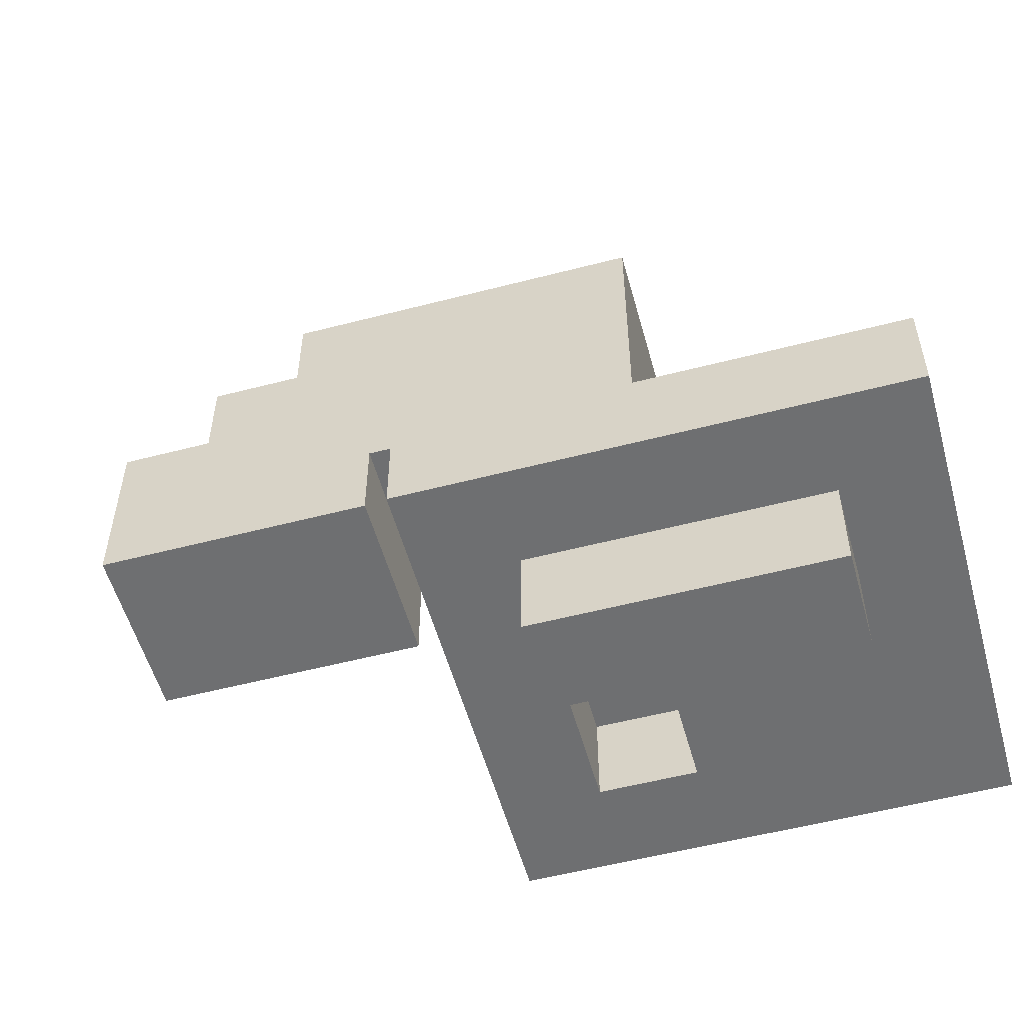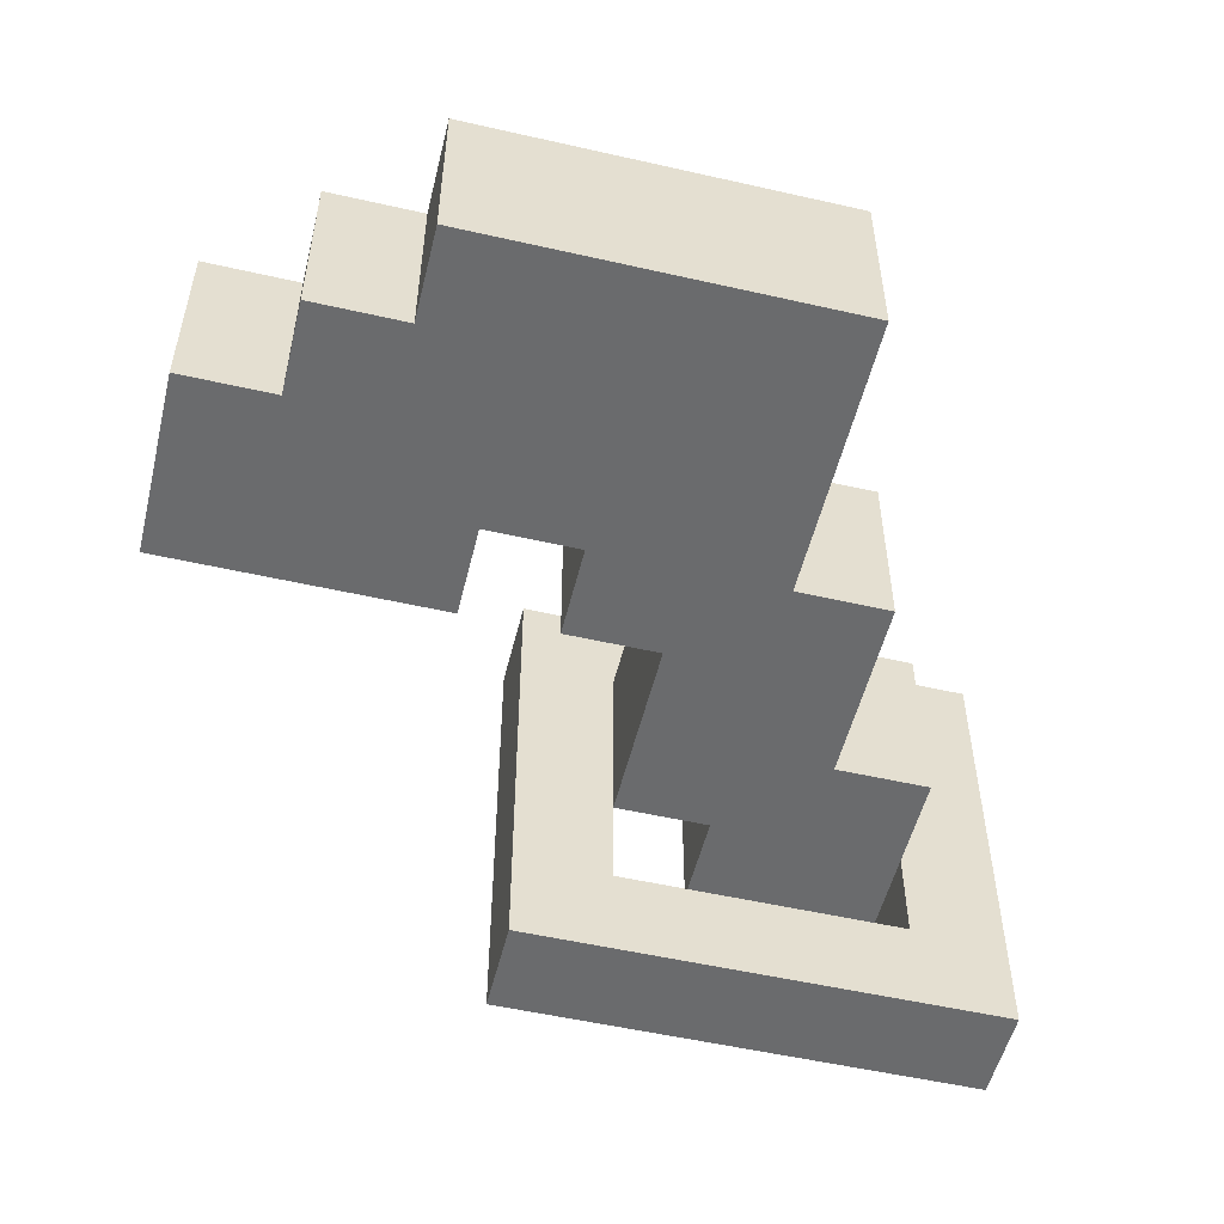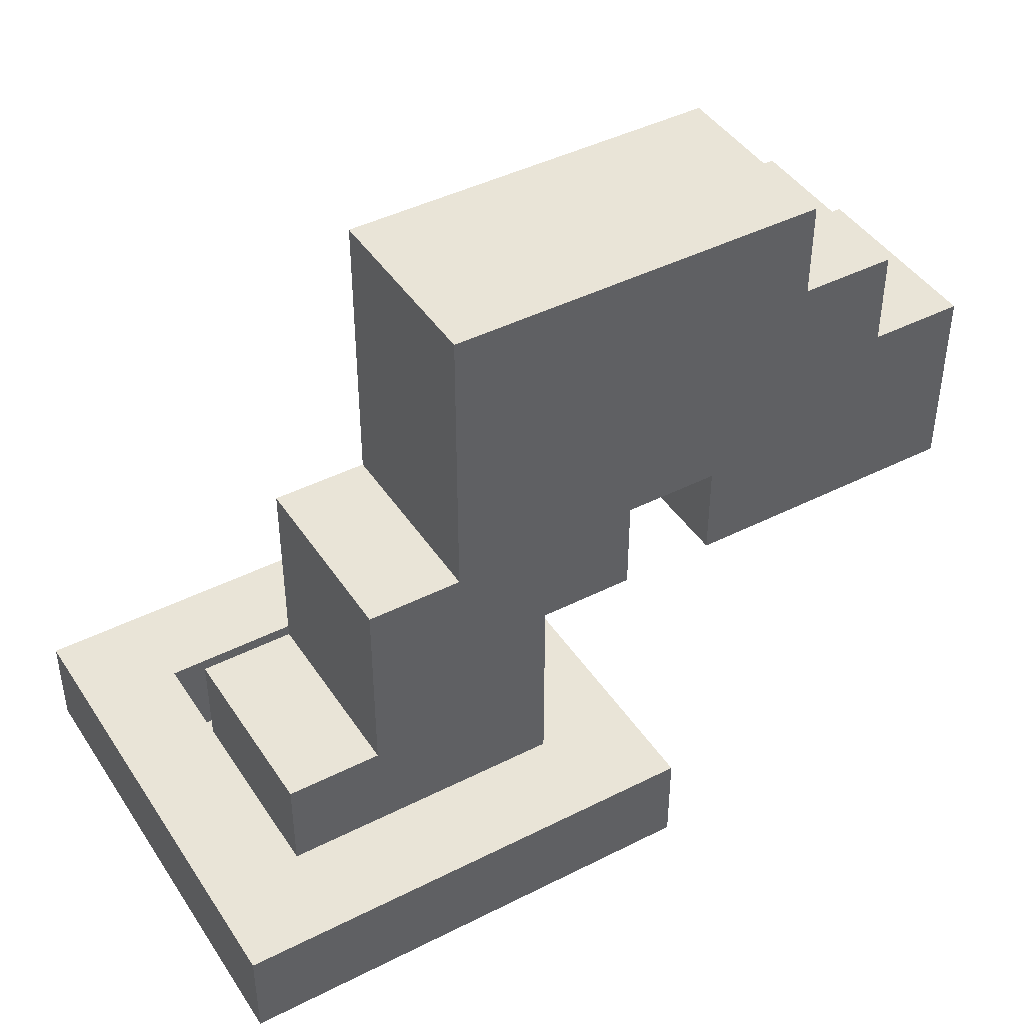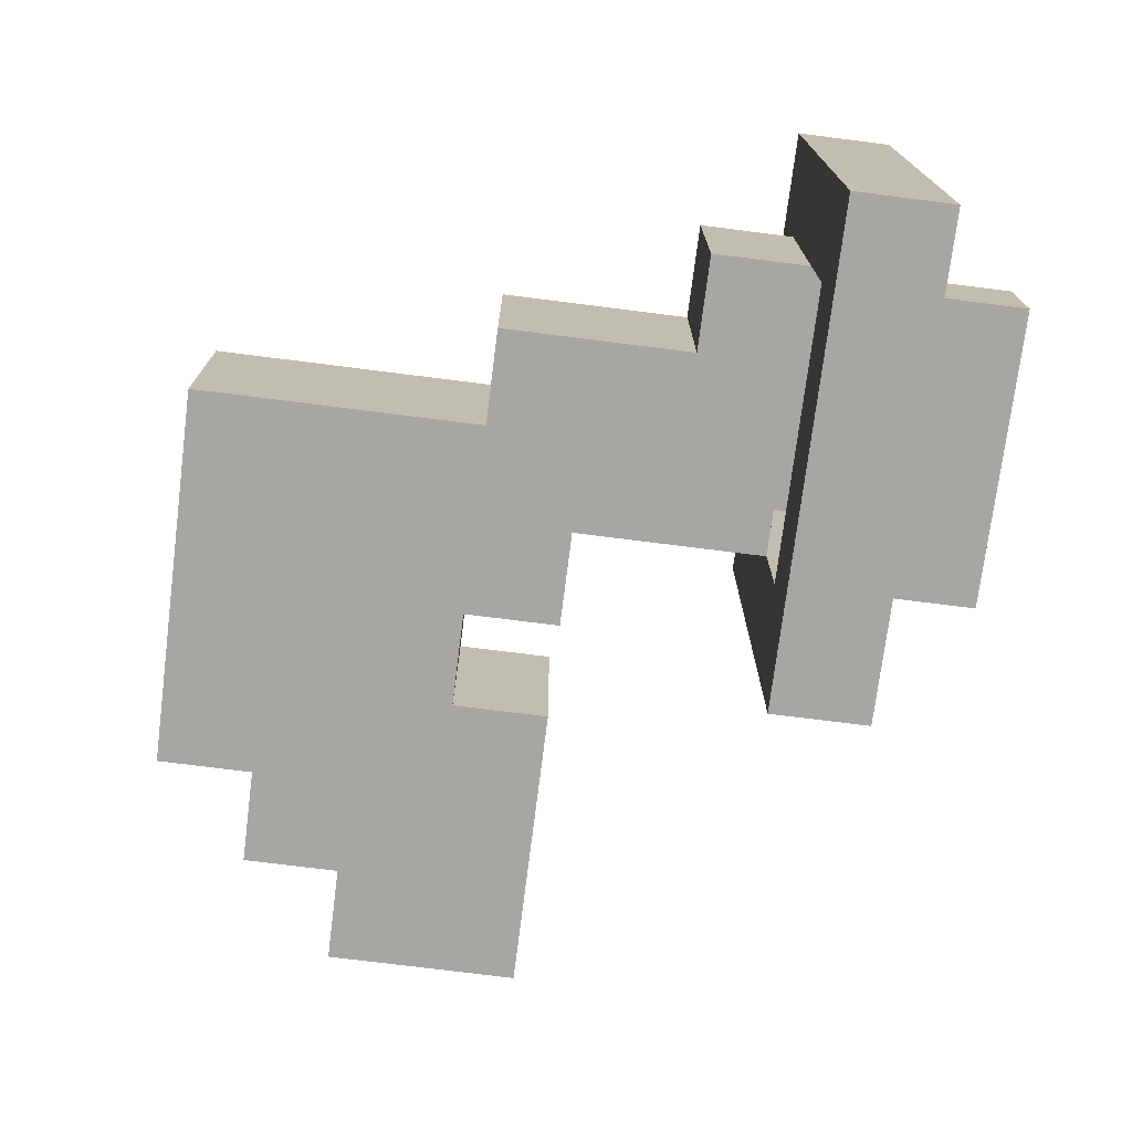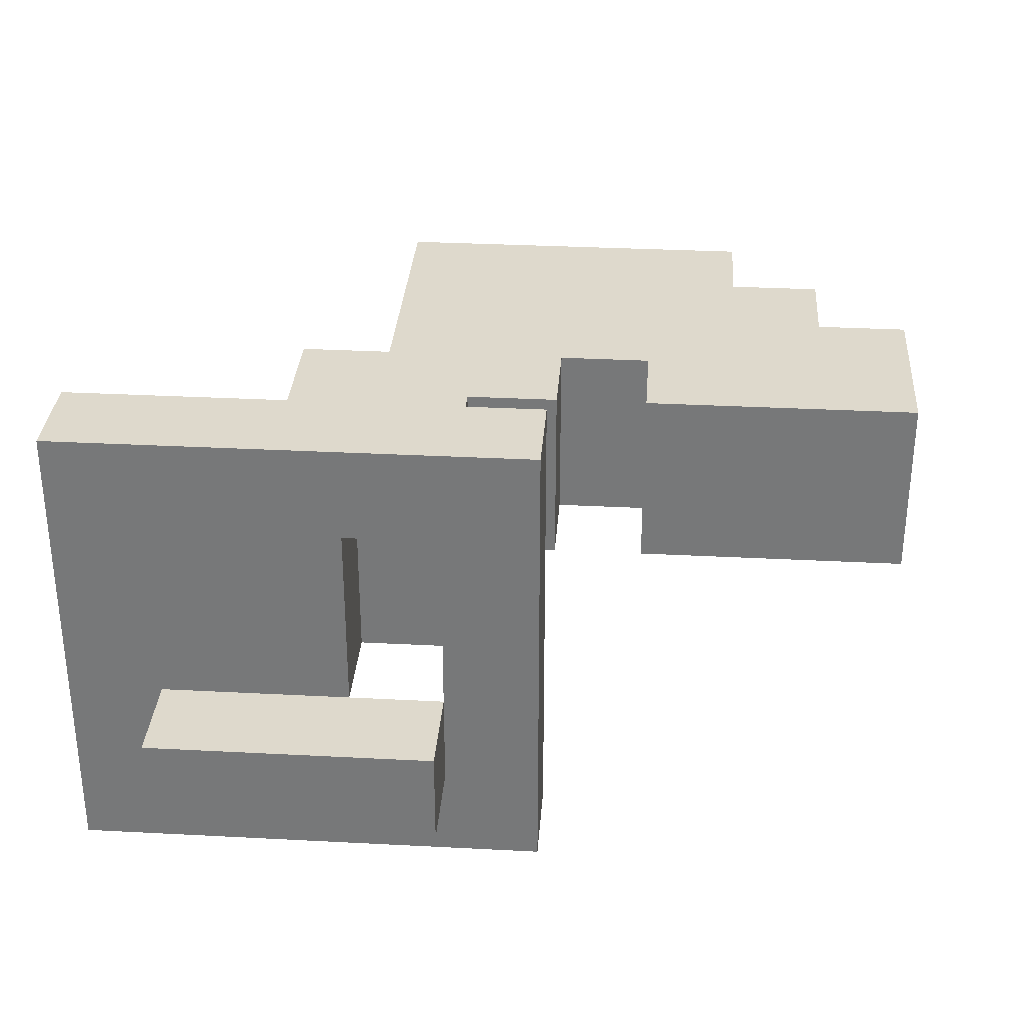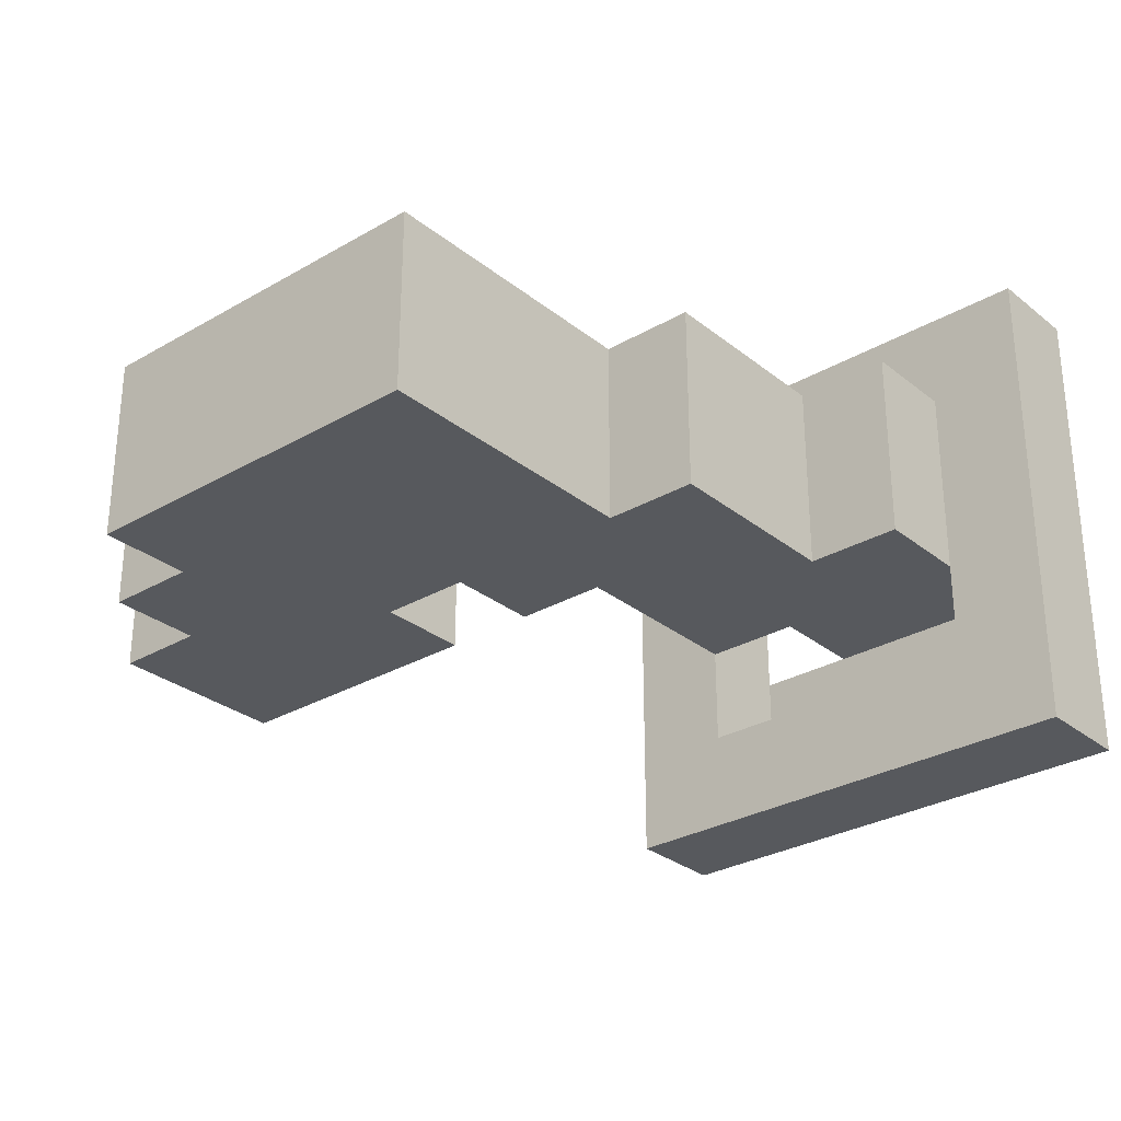
<metadata>
{"format":"obj","ext":"obj","renderer":"f3d","projection":"perspective","resolution":1024,"background":"white","views":[{"elev":-54.6,"azim":-164.6,"up":"+Y"},{"elev":-53.2,"azim":166.3,"up":"+Z"},{"elev":43.4,"azim":-30.9,"up":"+Y"},{"elev":-74.0,"azim":-97.2,"up":"+Z"},{"elev":32.1,"azim":4.2,"up":"+Z"},{"elev":-29.4,"azim":-139.4,"up":"+Z"}]}
</metadata>
<code>
o
v -0.3 2.1 0.2
v -0.3 2.1 -0.3
v -0.3 2.2 0.2
v -0.3 2.2 -0.3
v -0.2 2 -0.1
v -0.2 2 -0.2
v -0.2 2.1 -0.1
v -0.2 2.1 -0.2
v -0.2 2.2 0.1
v -0.2 2.2 -0.1
v -0.2 2.3 0.1
v -0.2 2.3 -0.1
v -0.1 2.3 0.1
v -0.1 2.3 -0.1
v -0.1 2.5 0.1
v -0.1 2.5 -0.1
v 0 2.5 0.1
v 0 2.5 -0.1
v 0 2.8 0.1
v 0 2.8 -0.1
v 0.1 2.1 0.1
v 0.1 2.1 -0.1
v 0.1 2.1 -0.2
v 0.1 2.2 0.1
v 0.1 2.2 -0.1
v 0.1 2.2 -0.2
v 0.3 2.4 0.1
v 0.3 2.4 -0.1
v 0.3 2.5 0.1
v 0.3 2.5 -0.1
v -0.2 2.1 -0.1
v -0.2 2.1 -0.2
v -0.2 2.2 -0.1
v -0.2 2.2 -0.2
v 0 2.1 0.1
v 0 2.1 0
v 0 2.1 -0.1
v 0 2.2 0.1
v 0 2.2 0
v 0 2.2 -0.1
v 0.1 2 -0.1
v 0.1 2 -0.2
v 0.1 2.1 -0.1
v 0.1 2.1 -0.2
v 0.1 2.2 0.1
v 0.1 2.2 -0.1
v 0.1 2.4 0.1
v 0.1 2.4 -0.1
v 0.2 2.1 0.2
v 0.2 2.1 -0.3
v 0.2 2.2 0.2
v 0.2 2.2 -0.3
v 0.2 2.4 0.1
v 0.2 2.4 -0.1
v 0.2 2.5 0.1
v 0.2 2.5 -0.1
v 0.4 2.7 0.1
v 0.4 2.7 -0.1
v 0.4 2.8 0.1
v 0.4 2.8 -0.1
v 0.5 2.6 0.1
v 0.5 2.6 -0.1
v 0.5 2.7 0.1
v 0.5 2.7 -0.1
v 0.6 2.4 0.1
v 0.6 2.4 -0.1
v 0.6 2.6 0.1
v 0.6 2.6 -0.1
v -0.3 2.1 0.2
v -0.3 2.2 0.2
v 0.2 2.1 0.2
v 0.2 2.2 0.2
v -0.2 2.2 0.1
v -0.2 2.3 0.1
v -0.1 2.3 0.1
v -0.1 2.5 0.1
v 0 2.5 0.1
v 0 2.8 0.1
v 0.1 2.2 0.1
v 0.1 2.4 0.1
v 0.2 2.4 0.1
v 0.2 2.5 0.1
v 0.2 2.8 0.1
v 0.3 2.4 0.1
v 0.3 2.5 0.1
v 0.4 2.7 0.1
v 0.4 2.8 0.1
v 0.5 2.6 0.1
v 0.5 2.7 0.1
v 0.6 2.4 0.1
v 0.6 2.6 0.1
v -0.2 2 -0.1
v -0.2 2.1 -0.1
v 0 2.1 -0.1
v 0.1 2 -0.1
v 0.1 2.1 -0.1
v -0.2 2.1 -0.2
v -0.2 2.2 -0.2
v 0.1 2.1 -0.2
v 0.1 2.2 -0.2
v 0 2.1 0.1
v 0 2.2 0.1
v 0.1 2.1 0.1
v 0.1 2.2 0.1
v -0.2 2.1 -0.1
v -0.2 2.2 -0.1
v -0.2 2.3 -0.1
v -0.1 2.3 -0.1
v -0.1 2.5 -0.1
v 0 2.1 -0.1
v 0 2.2 -0.1
v 0 2.5 -0.1
v 0 2.8 -0.1
v 0.1 2.2 -0.1
v 0.1 2.4 -0.1
v 0.2 2.4 -0.1
v 0.2 2.5 -0.1
v 0.2 2.8 -0.1
v 0.3 2.4 -0.1
v 0.3 2.5 -0.1
v 0.4 2.7 -0.1
v 0.4 2.8 -0.1
v 0.5 2.6 -0.1
v 0.5 2.7 -0.1
v 0.6 2.4 -0.1
v 0.6 2.6 -0.1
v -0.2 2 -0.2
v -0.2 2.1 -0.2
v 0.1 2 -0.2
v 0.1 2.1 -0.2
v -0.3 2.1 -0.3
v -0.3 2.2 -0.3
v 0.2 2.1 -0.3
v 0.2 2.2 -0.3
v -0.2 2 -0.1
v 0.1 2 -0.1
v -0.2 2 -0.2
v 0.1 2 -0.2
v -0.3 2.1 0.2
v 0.2 2.1 0.2
v -0.2 2.1 0.1
v -0.1 2.1 0.1
v 0 2.1 0.1
v 0.1 2.1 0.1
v -0.2 2.1 0
v -0.1 2.1 0
v 0 2.1 0
v -0.2 2.1 -0.1
v 0 2.1 -0.1
v 0.1 2.1 -0.1
v -0.2 2.1 -0.2
v 0.1 2.1 -0.2
v -0.3 2.1 -0.3
v 0.2 2.1 -0.3
v 0 2.2 0.1
v 0.1 2.2 0.1
v 0 2.2 0
v 0 2.2 -0.1
v 0.1 2.2 -0.1
v 0.1 2.4 0.1
v 0.2 2.4 0.1
v 0.3 2.4 0.1
v 0.6 2.4 0.1
v 0.1 2.4 -0.1
v 0.2 2.4 -0.1
v 0.3 2.4 -0.1
v 0.6 2.4 -0.1
v 0.2 2.5 0.1
v 0.3 2.5 0.1
v 0.2 2.5 -0.1
v 0.3 2.5 -0.1
v -0.2 2.1 -0.1
v 0 2.1 -0.1
v 0.1 2.1 -0.1
v -0.2 2.1 -0.2
v 0.1 2.1 -0.2
v -0.3 2.2 0.2
v 0.2 2.2 0.2
v -0.2 2.2 0.1
v 0.1 2.2 0.1
v -0.2 2.2 -0.1
v 0.1 2.2 -0.1
v -0.2 2.2 -0.2
v 0.1 2.2 -0.2
v -0.3 2.2 -0.3
v 0.2 2.2 -0.3
v -0.2 2.3 0.1
v -0.1 2.3 0.1
v -0.2 2.3 -0.1
v -0.1 2.3 -0.1
v -0.1 2.5 0.1
v 0 2.5 0.1
v -0.1 2.5 -0.1
v 0 2.5 -0.1
v 0.5 2.6 0.1
v 0.6 2.6 0.1
v 0.5 2.6 -0.1
v 0.6 2.6 -0.1
v 0.4 2.7 0.1
v 0.5 2.7 0.1
v 0.4 2.7 -0.1
v 0.5 2.7 -0.1
v 0 2.8 0.1
v 0.2 2.8 0.1
v 0.4 2.8 0.1
v 0 2.8 -0.1
v 0.2 2.8 -0.1
v 0.4 2.8 -0.1
f 3 2 1
f 4 2 3
f 7 6 5
f 8 6 7
f 11 10 9
f 12 10 11
f 15 14 13
f 16 14 15
f 19 18 17
f 20 18 19
f 24 22 21
f 24 23 22
f 25 23 24
f 26 23 25
f 29 28 27
f 30 28 29
f 31 32 33
f 33 32 34
f 35 36 38
f 36 37 39
f 38 36 39
f 39 37 40
f 41 42 43
f 43 42 44
f 45 46 47
f 47 46 48
f 49 50 51
f 51 50 52
f 53 54 55
f 55 54 56
f 57 58 59
f 59 58 60
f 61 62 63
f 63 62 64
f 65 66 67
f 67 66 68
f 71 70 69
f 72 70 71
f 75 74 73
f 77 76 75
f 79 75 73
f 79 78 77
f 79 77 75
f 80 78 79
f 81 78 80
f 82 78 81
f 83 78 82
f 85 83 82
f 86 83 85
f 86 85 84
f 87 83 86
f 88 86 84
f 89 86 88
f 90 88 84
f 91 88 90
f 94 93 92
f 95 94 92
f 96 94 95
f 99 98 97
f 100 98 99
f 101 102 103
f 103 102 104
f 105 106 108
f 106 107 108
f 105 108 110
f 108 109 110
f 110 109 111
f 111 109 112
f 112 113 114
f 111 112 114
f 114 113 115
f 115 113 116
f 116 113 117
f 117 113 118
f 117 118 120
f 120 118 121
f 119 120 121
f 121 118 122
f 119 121 123
f 123 121 124
f 119 123 125
f 125 123 126
f 127 128 129
f 129 128 130
f 131 132 133
f 133 132 134
f 137 136 135
f 138 136 137
f 141 140 139
f 142 140 141
f 143 140 142
f 144 140 143
f 145 141 139
f 145 142 141
f 146 143 142
f 146 142 145
f 147 143 146
f 148 145 139
f 148 146 145
f 148 147 146
f 149 147 148
f 150 140 144
f 151 148 139
f 152 140 150
f 153 151 139
f 153 152 151
f 154 140 152
f 154 152 153
f 157 156 155
f 158 156 157
f 159 156 158
f 164 161 160
f 165 161 164
f 166 163 162
f 167 163 166
f 170 169 168
f 171 169 170
f 172 173 175
f 173 174 175
f 175 174 176
f 177 178 179
f 179 178 180
f 177 179 181
f 180 178 182
f 177 181 183
f 182 178 184
f 177 183 185
f 183 184 185
f 184 178 186
f 185 184 186
f 187 188 189
f 189 188 190
f 191 192 193
f 193 192 194
f 195 196 197
f 197 196 198
f 199 200 201
f 201 200 202
f 203 204 206
f 204 205 207
f 206 204 207
f 207 205 208

</code>
